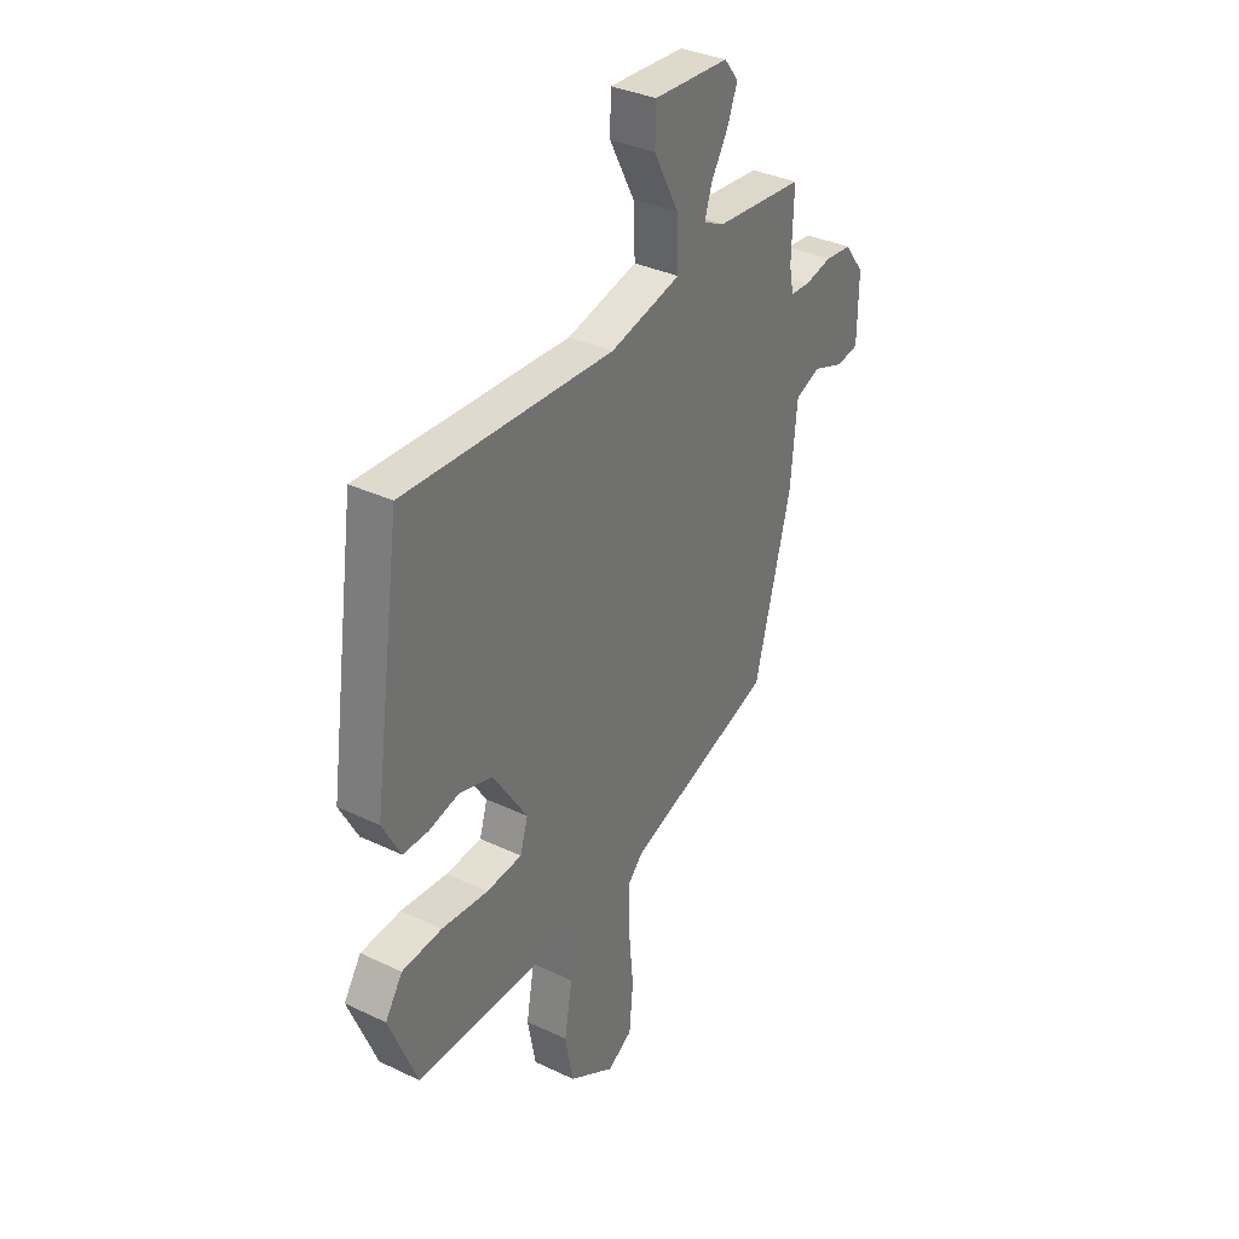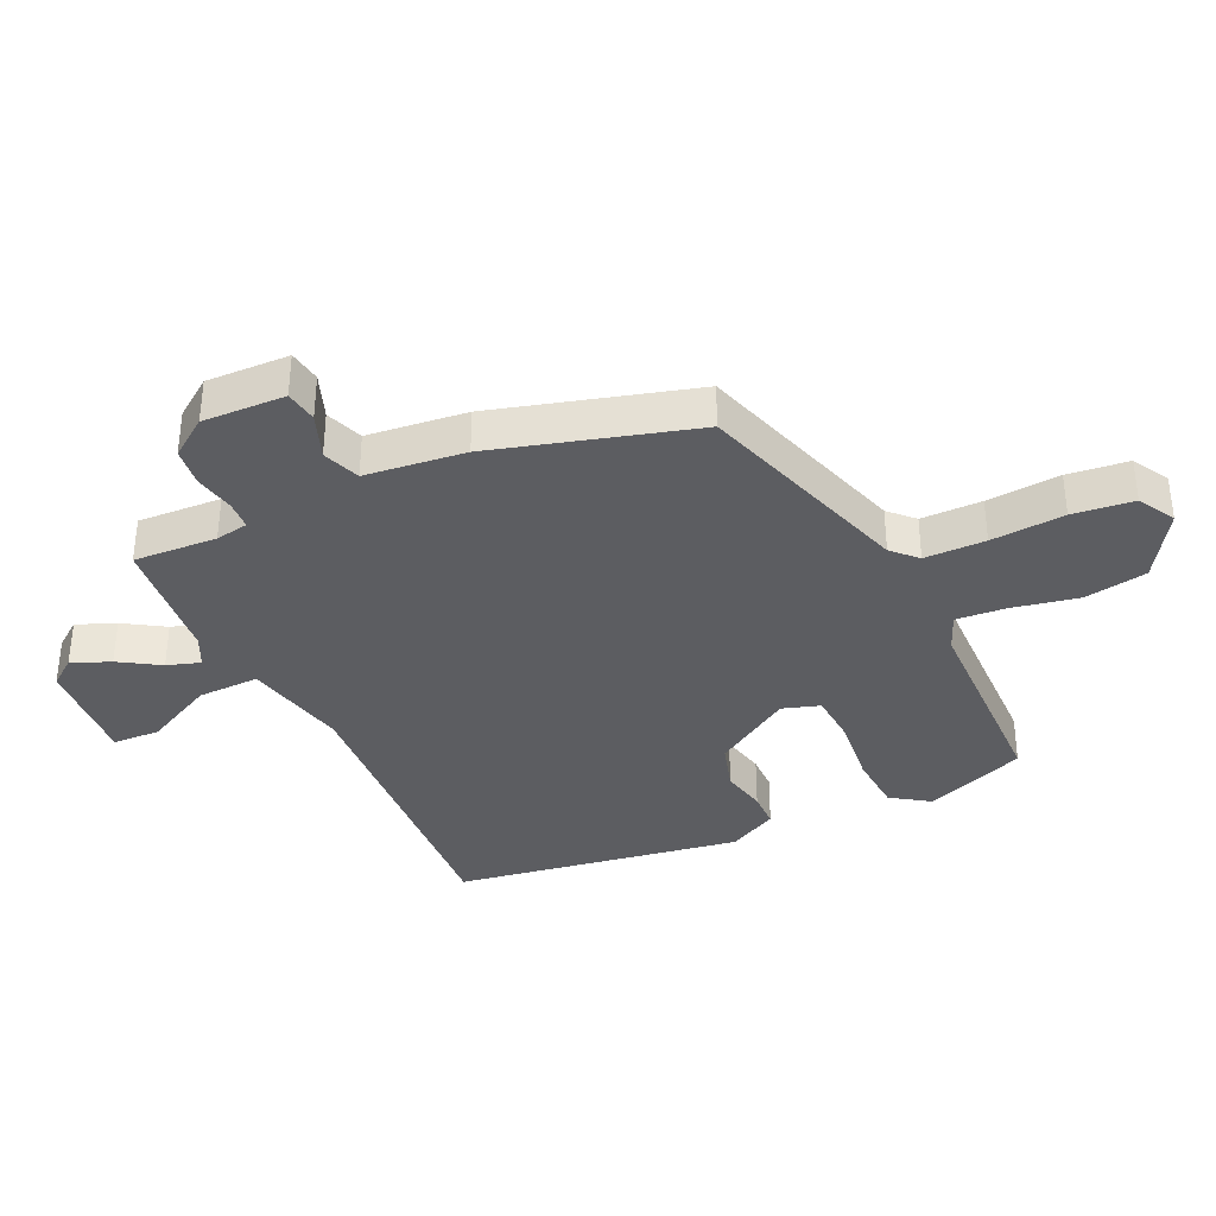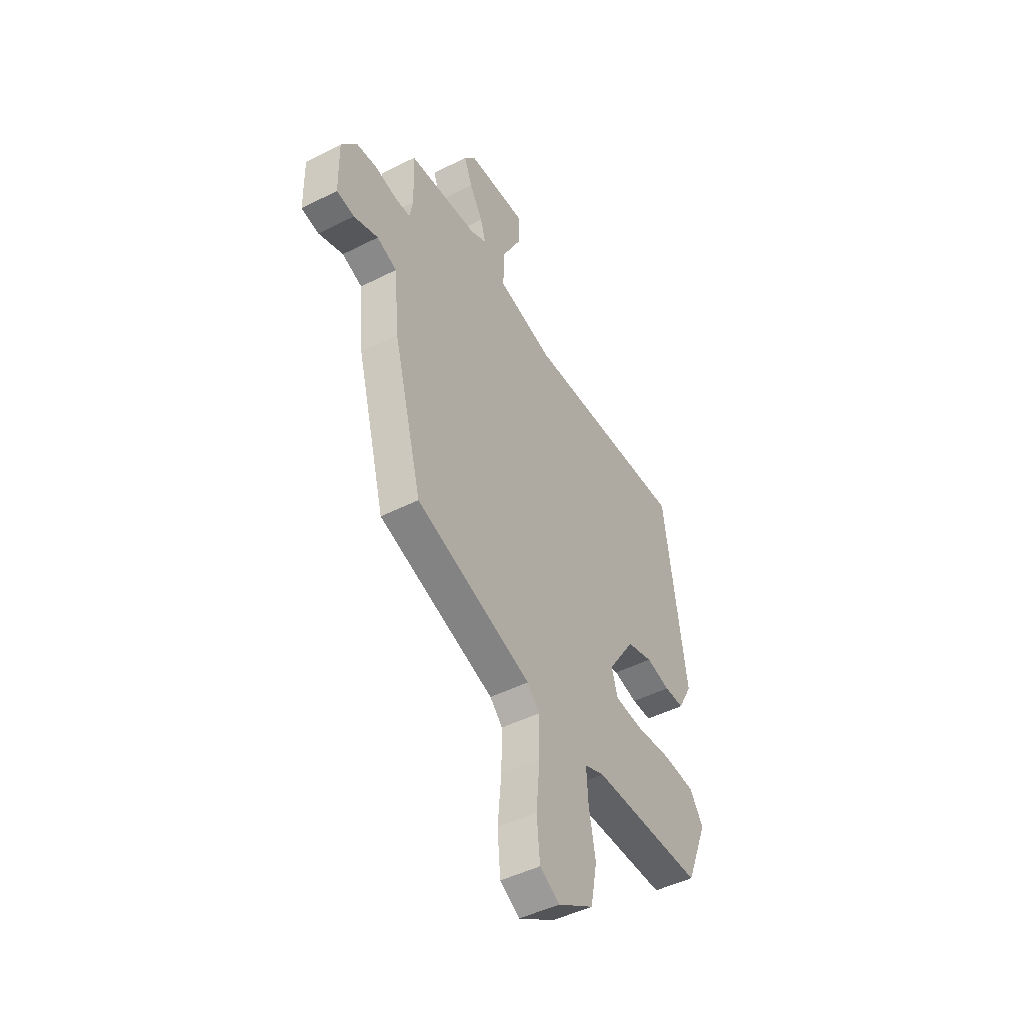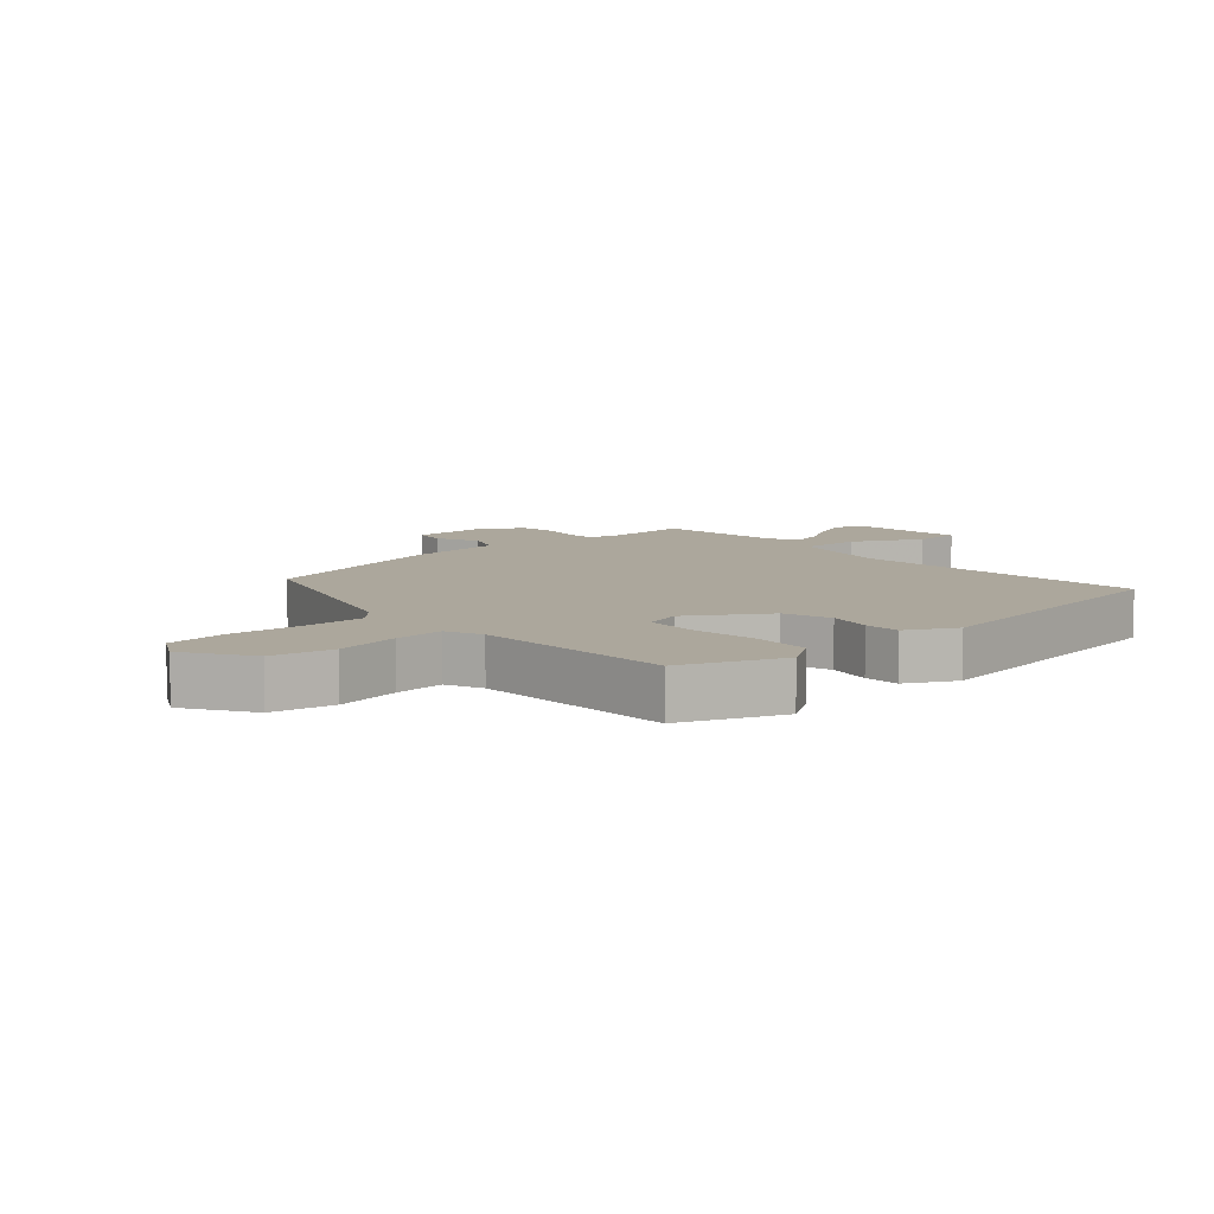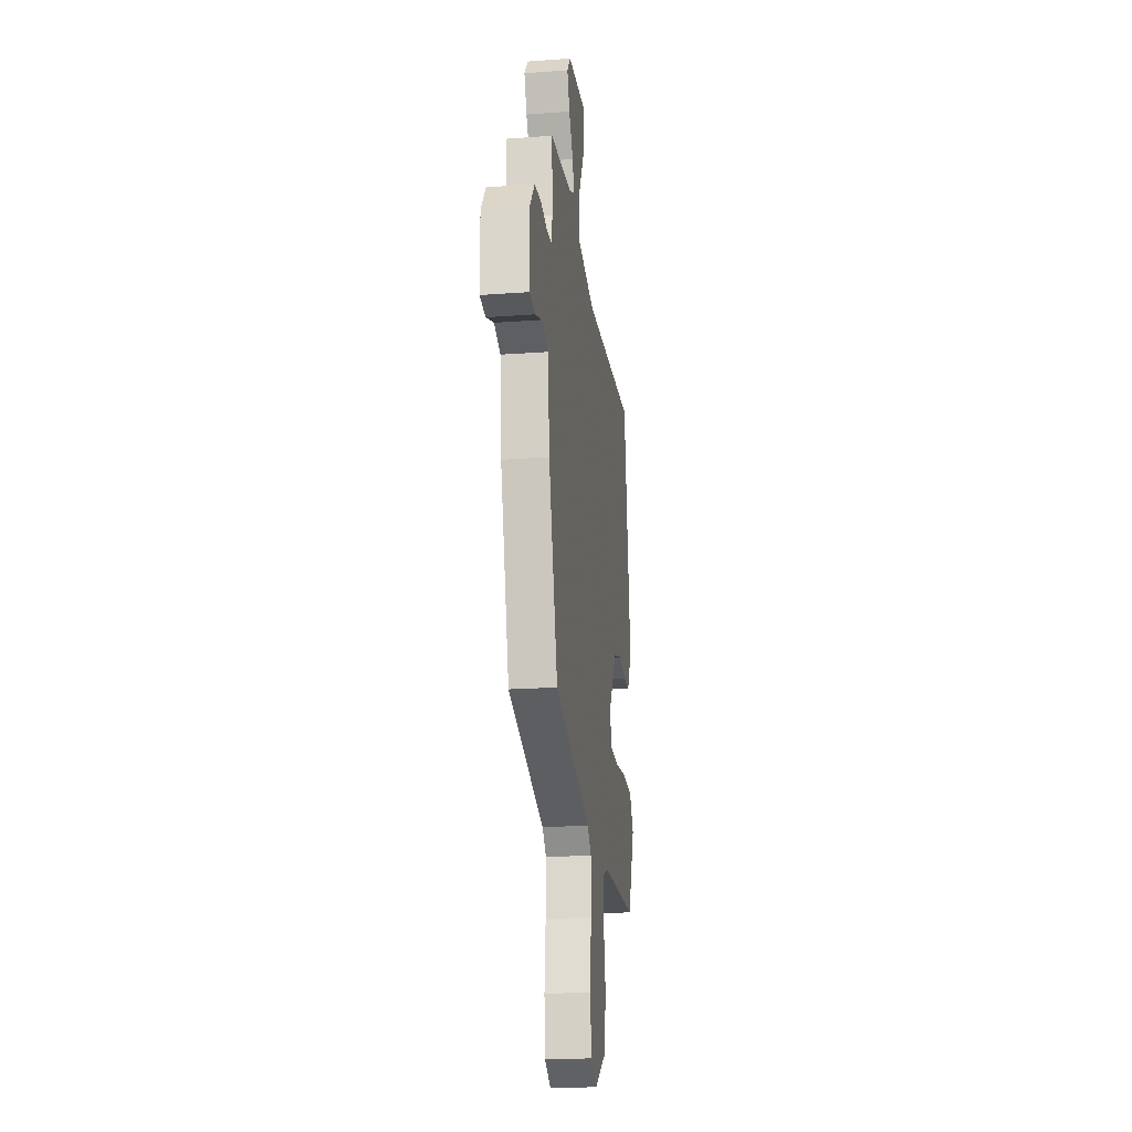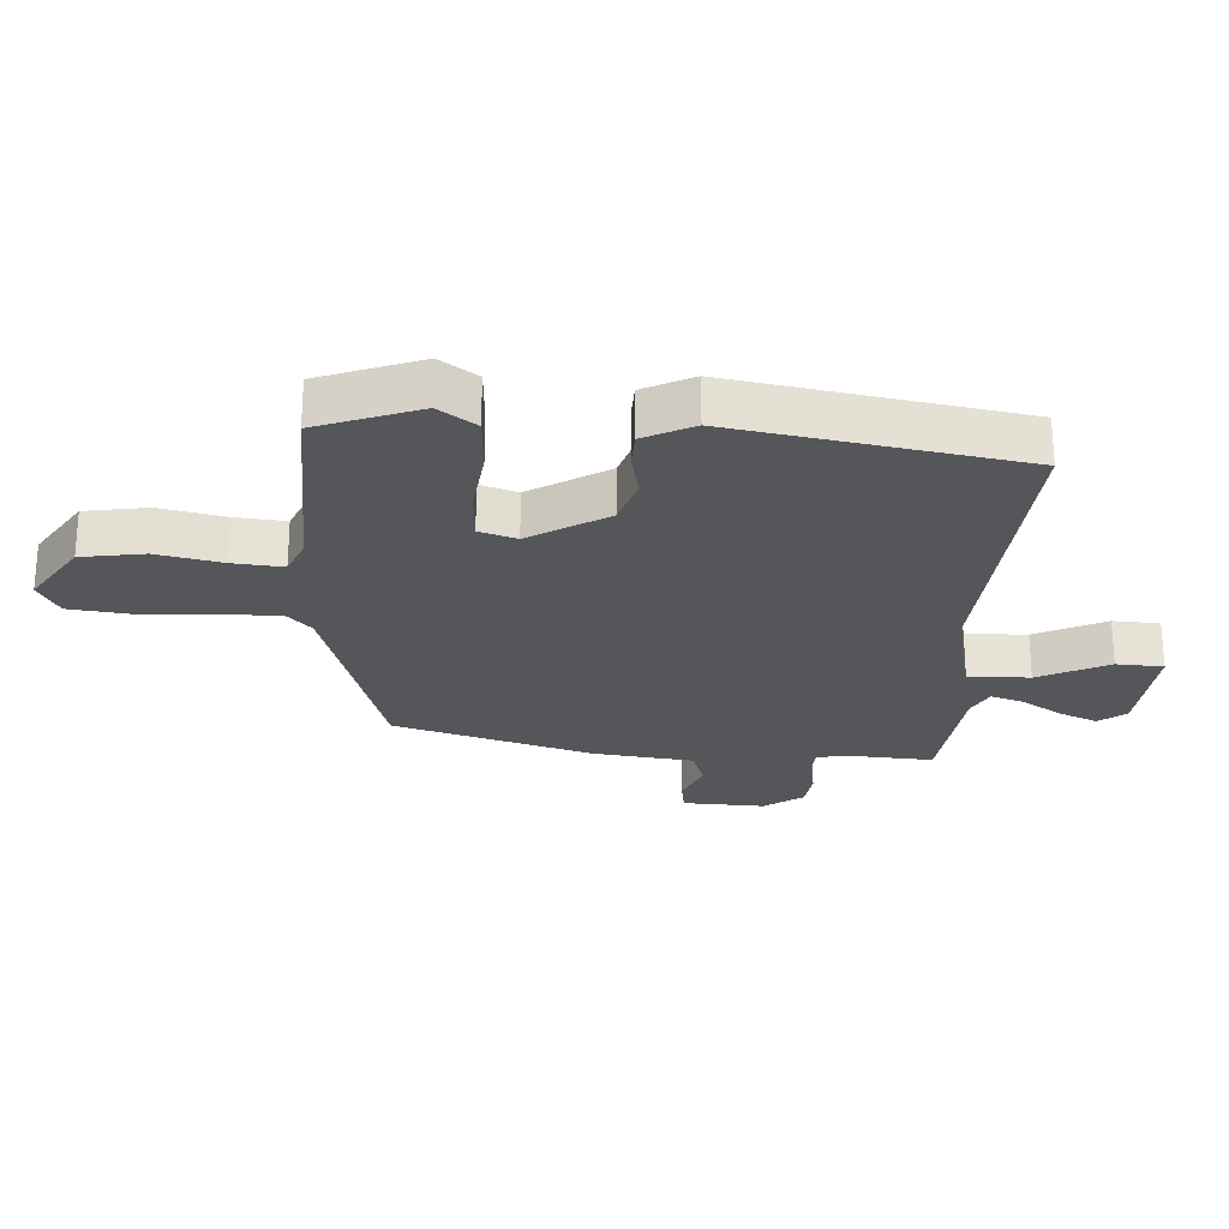
<metadata>
{"format":"obj","ext":"obj","renderer":"f3d","projection":"perspective","resolution":1024,"background":"white","views":[{"elev":34.5,"azim":-57.3,"up":"+Z"},{"elev":-36.3,"azim":114.0,"up":"+Y"},{"elev":-46.6,"azim":120.1,"up":"+Z"},{"elev":8.4,"azim":-132.9,"up":"+Y"},{"elev":-20.2,"azim":97.7,"up":"+Z"},{"elev":-25.4,"azim":-95.0,"up":"+Y"}]}
</metadata>
<code>
v -0.466 0.07 0.488
v 0.021 0.07 0.467
v 0.186 0.07 0.507
v 0.182 0.07 0.605
v 0.124 0.07 0.715
v 0.126 0.07 0.79
v 0.301 0.07 0.781
v 0.334 0.07 0.739
v 0.31 0.07 0.677
v 0.271 0.07 0.612
v 0.255 0.07 0.559
v 0.304 0.07 0.536
v 0.509 0.07 0.519
v 0.504 0.07 0.386
v 0.514 0.07 0.334
v 0.559 0.07 0.332
v 0.623 0.07 0.346
v 0.685 0.07 0.34
v 0.73 0.07 0.28
v 0.728 0.07 0.148
v 0.676 0.07 0.139
v 0.604 0.07 0.165
v 0.545 0.07 0.142
v 0.53 0.07 -0.017
v 0.445 0.07 -0.336
v 0.102 0.07 -0.451
v 0.065 0.07 -0.489
v 0.066 0.07 -0.586
v 0.077 0.07 -0.703
v 0.068 0.07 -0.8
v 0.01 0.07 -0.834
v -0.097 0.07 -0.769
v -0.116 0.07 -0.669
v -0.097 0.07 -0.564
v -0.092 0.07 -0.484
v -0.151 0.07 -0.461
v -0.48 0.07 -0.46
v -0.545 0.07 -0.3
v -0.505 0.07 -0.239
v -0.412 0.07 -0.231
v -0.304 0.07 -0.241
v -0.221 0.07 -0.234
v -0.203 0.07 -0.174
v -0.283 0.07 -0.052
v -0.36 0.07 -0.03
v -0.431 0.07 -0.047
v -0.489 0.07 -0.047
v -0.531 0.07 0.031
v -0.466 0 0.488
v 0.021 0 0.467
v 0.186 0 0.507
v 0.182 0 0.605
v 0.124 0 0.715
v 0.126 0 0.79
v 0.301 0 0.781
v 0.334 0 0.739
v 0.31 0 0.677
v 0.271 0 0.612
v 0.255 0 0.559
v 0.304 0 0.536
v 0.509 0 0.519
v 0.504 0 0.386
v 0.514 0 0.334
v 0.559 0 0.332
v 0.623 0 0.346
v 0.685 0 0.34
v 0.73 0 0.28
v 0.728 0 0.148
v 0.676 0 0.139
v 0.604 0 0.165
v 0.545 0 0.142
v 0.53 0 -0.017
v 0.445 0 -0.336
v 0.102 0 -0.451
v 0.065 0 -0.489
v 0.066 0 -0.586
v 0.077 0 -0.703
v 0.068 0 -0.8
v 0.01 0 -0.834
v -0.097 0 -0.769
v -0.116 0 -0.669
v -0.097 0 -0.564
v -0.092 0 -0.484
v -0.151 0 -0.461
v -0.48 0 -0.46
v -0.545 0 -0.3
v -0.505 0 -0.239
v -0.412 0 -0.231
v -0.304 0 -0.241
v -0.221 0 -0.234
v -0.203 0 -0.174
v -0.283 0 -0.052
v -0.36 0 -0.03
v -0.431 0 -0.047
v -0.489 0 -0.047
v -0.531 0 0.031
f 48 1 2
f 47 48 2
f 46 47 2
f 45 46 2
f 44 45 2 3
f 43 44 3
f 42 43 3
f 39 40 41
f 38 39 41
f 37 38 41
f 36 37 41
f 35 36 41 42
f 32 33 34
f 31 32 34
f 30 31 34
f 29 30 34
f 28 29 34
f 27 28 34 35
f 35 42 3
f 27 35 3
f 26 27 3
f 25 26 3
f 24 25 3
f 23 24 3
f 20 21 22
f 19 20 22
f 18 19 22
f 17 18 22
f 16 17 22
f 15 16 22 23
f 12 13 14
f 15 23 3
f 14 15 3
f 12 14 3
f 11 12 3
f 8 9 10
f 7 8 10
f 6 7 10
f 5 6 10
f 4 5 10
f 3 4 10 11
f 50 49 96
f 50 96 95
f 50 95 94
f 50 94 93
f 51 50 93 92
f 51 92 91
f 51 91 90
f 89 88 87
f 89 87 86
f 89 86 85
f 89 85 84
f 90 89 84 83
f 82 81 80
f 82 80 79
f 82 79 78
f 82 78 77
f 82 77 76
f 83 82 76 75
f 51 90 83
f 51 83 75
f 51 75 74
f 51 74 73
f 51 73 72
f 51 72 71
f 70 69 68
f 70 68 67
f 70 67 66
f 70 66 65
f 70 65 64
f 71 70 64 63
f 62 61 60
f 51 71 63
f 51 63 62
f 51 62 60
f 51 60 59
f 58 57 56
f 58 56 55
f 58 55 54
f 58 54 53
f 58 53 52
f 59 58 52 51
f 1 49 50 2
f 2 50 51 3
f 3 51 52 4
f 4 52 53 5
f 5 53 54 6
f 6 54 55 7
f 7 55 56 8
f 8 56 57 9
f 9 57 58 10
f 10 58 59 11
f 11 59 60 12
f 12 60 61 13
f 13 61 62 14
f 14 62 63 15
f 15 63 64 16
f 16 64 65 17
f 17 65 66 18
f 18 66 67 19
f 19 67 68 20
f 20 68 69 21
f 21 69 70 22
f 22 70 71 23
f 23 71 72 24
f 24 72 73 25
f 25 73 74 26
f 26 74 75 27
f 27 75 76 28
f 28 76 77 29
f 29 77 78 30
f 30 78 79 31
f 31 79 80 32
f 32 80 81 33
f 33 81 82 34
f 34 82 83 35
f 35 83 84 36
f 36 84 85 37
f 37 85 86 38
f 38 86 87 39
f 39 87 88 40
f 40 88 89 41
f 41 89 90 42
f 42 90 91 43
f 43 91 92 44
f 44 92 93 45
f 45 93 94 46
f 46 94 95 47
f 47 95 96 48
f 48 96 49 1

</code>
